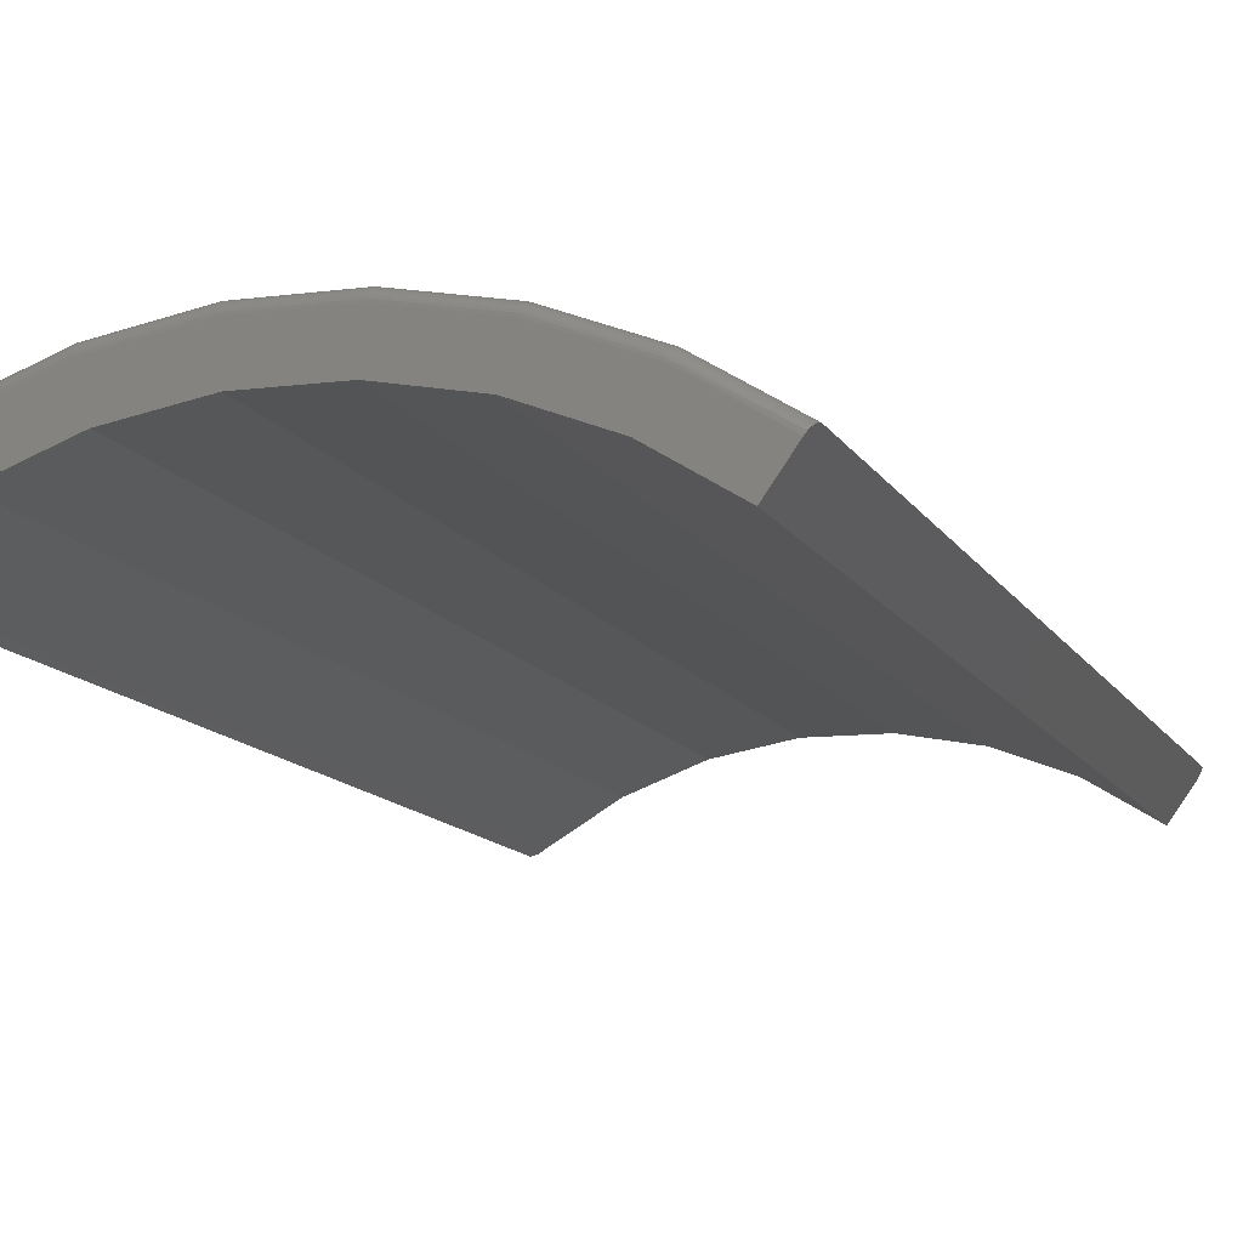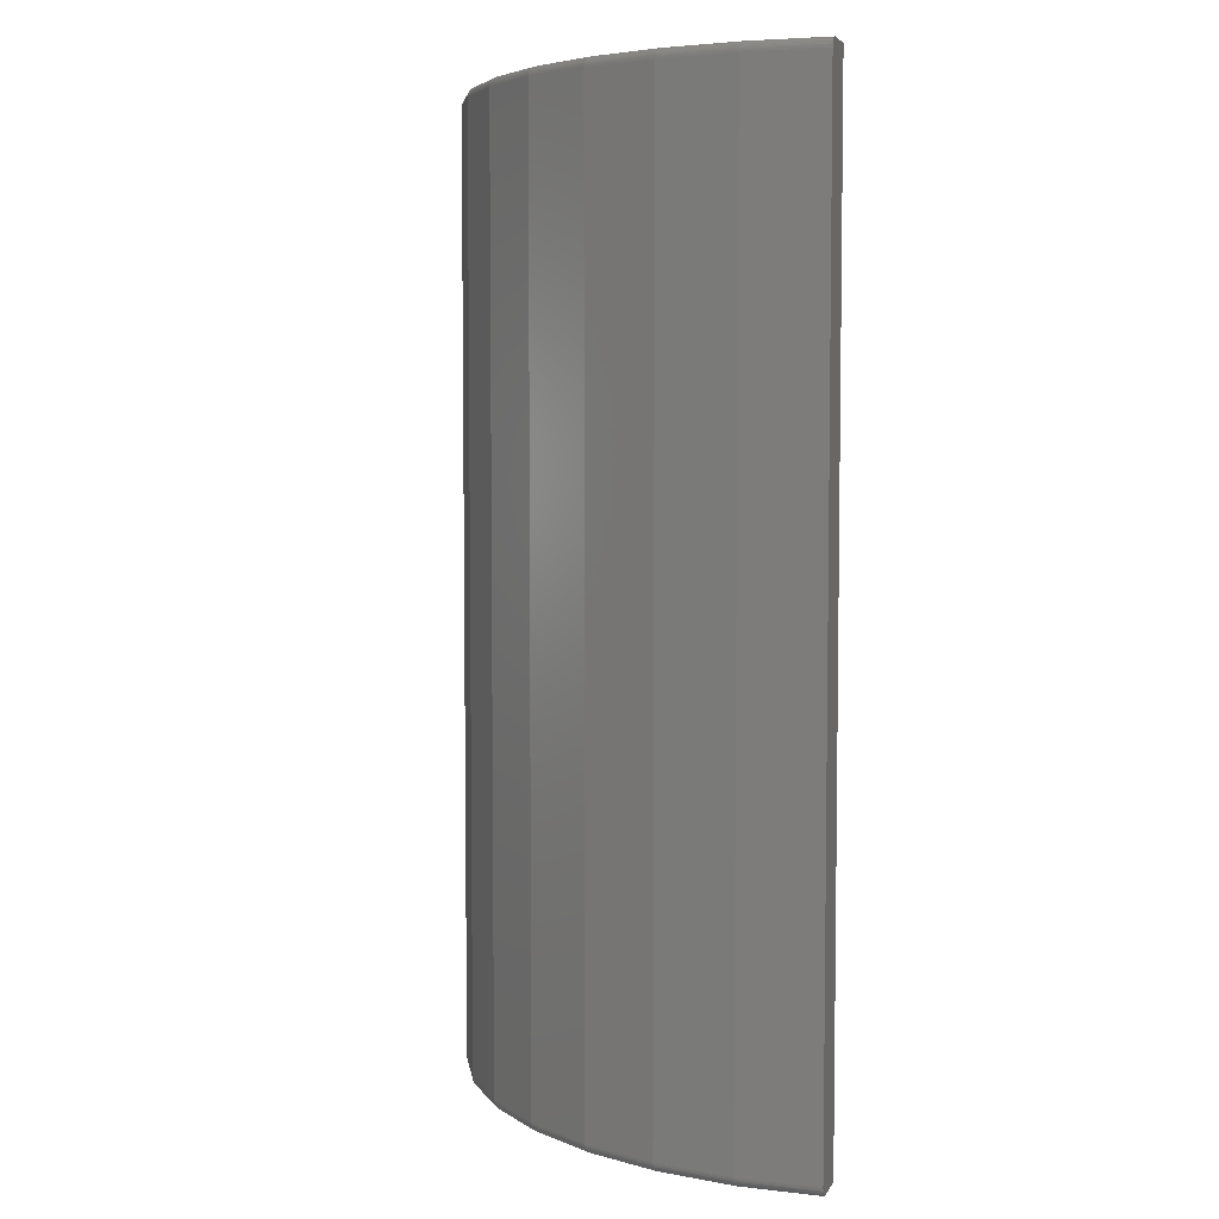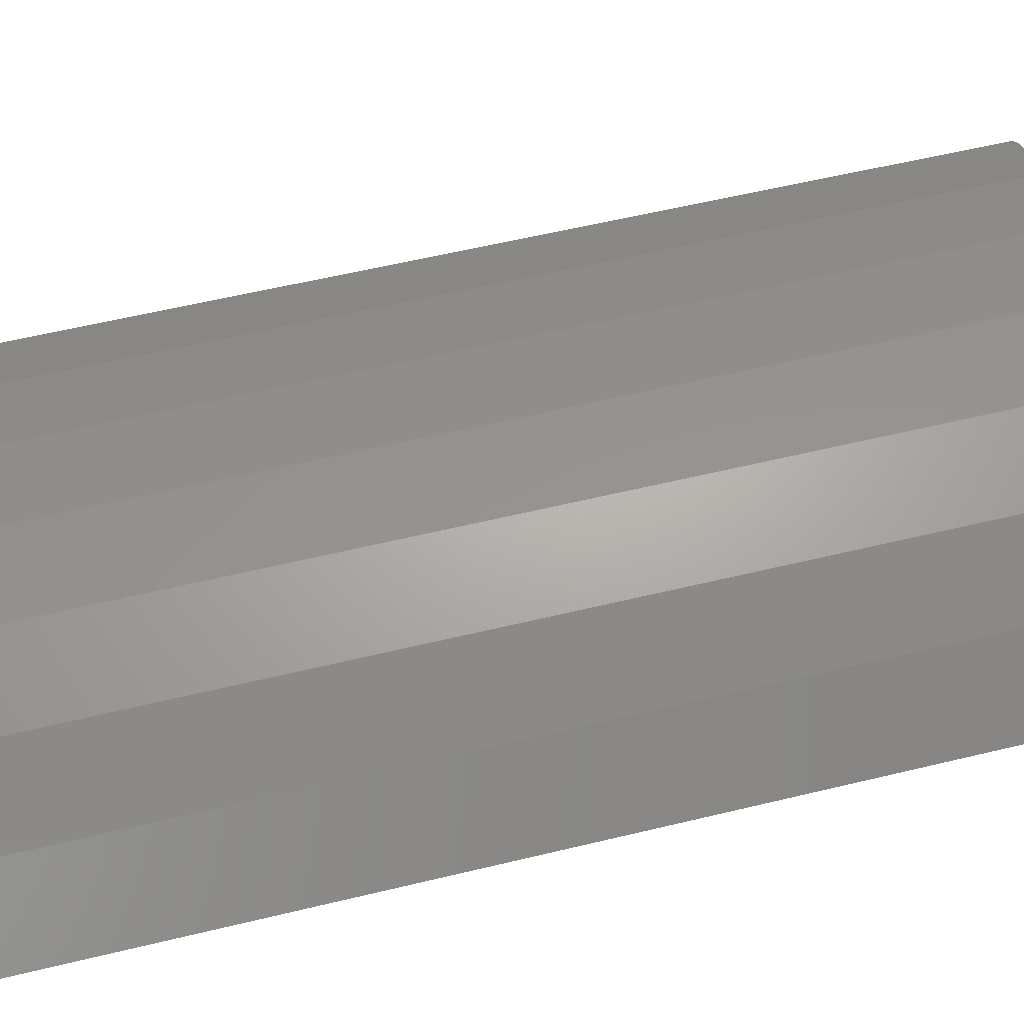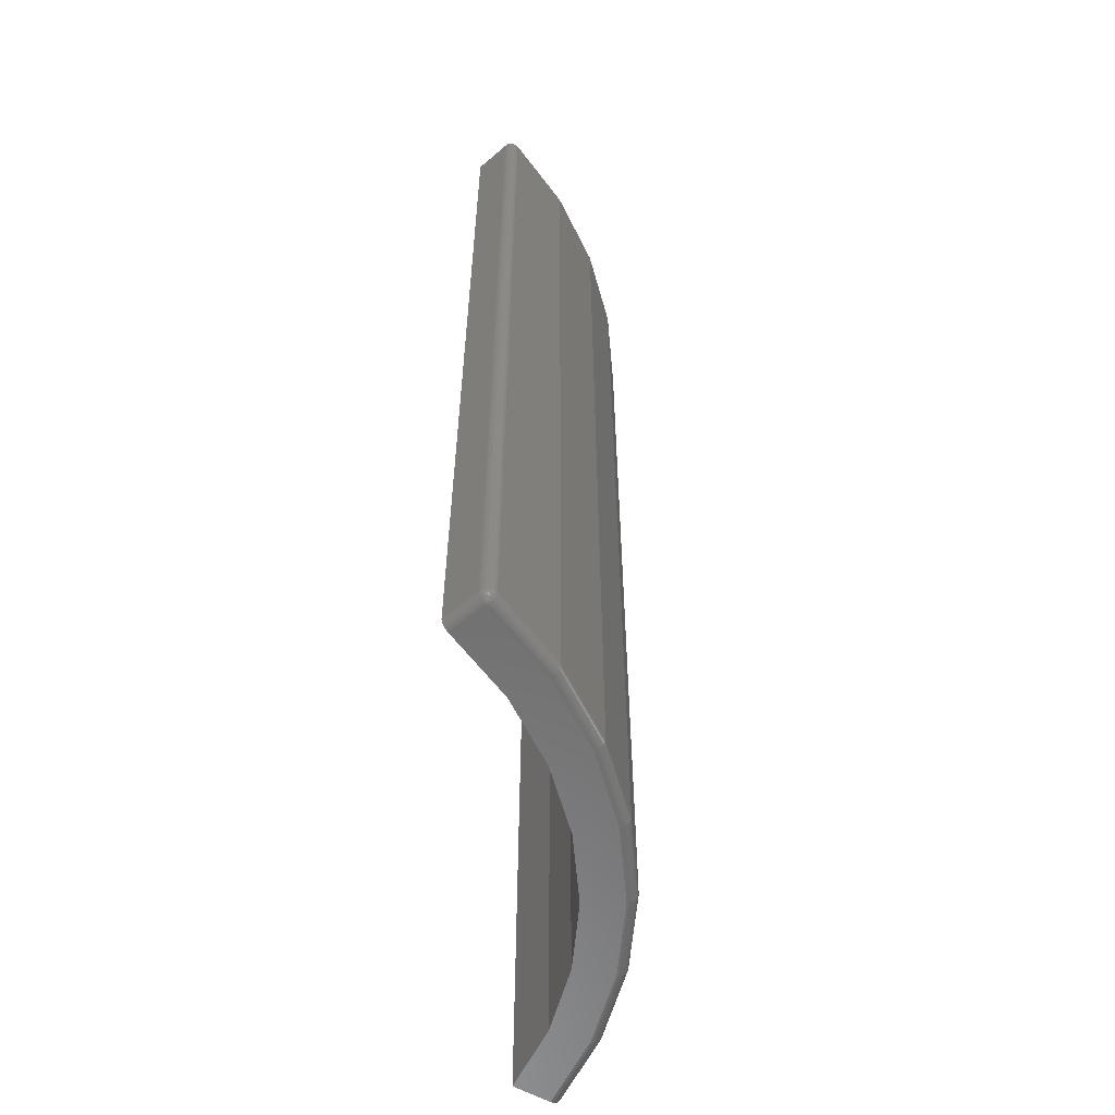
<metadata>
{"format":"stl","ext":"stl","renderer":"f3d","projection":"perspective","resolution":1024,"background":"white","views":[{"elev":-12.2,"azim":-160.8,"up":"+Y"},{"elev":5.2,"azim":-128.4,"up":"+Z"},{"elev":56.5,"azim":-104.3,"up":"+Y"},{"elev":-59.2,"azim":95.9,"up":"+Z"}]}
</metadata>
<code>
# stl→obj: 258 verts, 512 faces
v 0.1969 0.2703 0.007812
v 0.1969 0.2703 0.7422
v 0.198 0.2692 0.007812
v 0.198 0.2692 0.7422
v 0.199 0.268 0.007812
v 0.199 0.268 0.7422
v 0.1996 0.2667 0.007812
v 0.1996 0.2667 0.7422
v 0.2 0.2652 0.007812
v 0.2 0.2652 0.7422
v 0.2001 0.2637 0.007812
v 0.2001 0.2637 0.7422
v 0.1999 0.2622 0.007812
v 0.1999 0.2622 0.7422
v 0.1994 0.2607 0.007812
v 0.1994 0.2607 0.7422
v 0.1987 0.2594 0.007812
v 0.1987 0.2594 0.7422
v -0.2031 0.2656 0.007812
v -0.2031 0.2656 0.7422
v -0.1513 0.2981 0.007812
v -0.1513 0.2981 0.7422
v -0.09443 0.3205 0.007812
v -0.09443 0.3205 0.7422
v -0.03443 0.3323 0.007812
v -0.03443 0.3323 0.7422
v 0.02671 0.333 0.007812
v 0.02671 0.333 0.7422
v 0.08696 0.3226 0.007812
v 0.08696 0.3226 0.7422
v 0.1443 0.3015 0.007812
v 0.1443 0.3015 0.7422
v 0.1817 0.2357 0.007812
v 0.1817 0.2357 0.7422
v 0.08487 0.3151 0.75
v 0.02598 0.3253 0.75
v -0.03377 0.3246 0.75
v -0.1986 0.2593 0.75
v -0.1817 0.2357 0.75
v -0.1355 0.2647 0.75
v 0.0234 0.2961 0.75
v 0.1409 0.2944 0.75
v 0.07721 0.2869 0.75
v -0.09239 0.313 0.75
v -0.1479 0.291 0.75
v -0.03118 0.2953 0.75
v -0.08473 0.2848 0.75
v 0.1755 0.2403 0.75
v 0.1923 0.2639 0.75
v 0.1285 0.2681 0.75
v -0.1986 0.2593 0
v -0.2013 0.263 0.001505
v -0.2 0.2612 0.0003851
v -0.1817 0.2357 0
v -0.2 0.2612 0.7496
v -0.2012 0.263 0.7485
v -0.2023 0.2644 0.7468
v -0.2029 0.2653 0.7446
v -0.2029 0.2653 0.005444
v -0.2023 0.2644 0.003249
v 0.1792 0.2376 0.001505
v 0.1791 0.2376 0.7485
v 0.1774 0.2389 0.0003851
v 0.1805 0.2366 0.7468
v 0.1806 0.2366 0.003248
v 0.1815 0.2359 0.005443
v 0.1814 0.2359 0.7446
v 0.1774 0.2389 0.7496
v 0.1755 0.2403 0
v 0.1285 0.2681 0
v 0.07721 0.2869 0
v 0.0234 0.2961 0
v -0.03118 0.2953 0
v -0.08473 0.2848 0
v -0.1355 0.2647 0
v 0.1985 0.2595 0.7437
v 0.1976 0.2602 0.7465
v 0.1968 0.2607 0.7477
v 0.1958 0.2614 0.7487
v 0.1947 0.2622 0.7494
v 0.1982 0.2597 0.7452
v 0.1936 0.263 0.7498
v -0.1486 0.2924 0.7498
v -0.1499 0.2949 0.7487
v -0.1504 0.2959 0.7477
v -0.1509 0.2968 0.7465
v -0.1512 0.2974 0.7452
v -0.1493 0.2937 0.7494
v -0.1514 0.2978 0.7437
v 0.1416 0.2958 0.7498
v 0.1932 0.2652 0.7498
v 0.1422 0.2971 0.7494
v 0.1941 0.2663 0.7494
v 0.1428 0.2984 0.7487
v 0.1949 0.2674 0.7487
v 0.1433 0.2994 0.7477
v 0.1956 0.2684 0.7477
v 0.1437 0.3003 0.7465
v 0.1961 0.2692 0.7465
v 0.144 0.301 0.7452
v 0.1965 0.2698 0.7452
v 0.1442 0.3014 0.7437
v 0.1968 0.2701 0.7437
v 0.08527 0.3166 0.7498
v 0.08565 0.318 0.7494
v 0.086 0.3193 0.7487
v 0.0863 0.3205 0.7477
v 0.08655 0.3214 0.7465
v 0.08674 0.3221 0.7452
v 0.08686 0.3225 0.7437
v 0.02611 0.3268 0.7498
v 0.02622 0.3282 0.7494
v 0.02633 0.3296 0.7487
v 0.02642 0.3308 0.7477
v 0.0265 0.3317 0.7465
v 0.02656 0.3325 0.7452
v 0.02659 0.3329 0.7437
v -0.03392 0.3261 0.7498
v -0.03407 0.3275 0.7494
v -0.03421 0.3289 0.7487
v -0.03434 0.3301 0.7477
v -0.03444 0.331 0.7465
v -0.03451 0.3317 0.7452
v -0.03456 0.3322 0.7437
v -0.09282 0.3145 0.7498
v -0.09324 0.3159 0.7494
v -0.09362 0.3172 0.7487
v -0.09395 0.3183 0.7477
v -0.09423 0.3192 0.7465
v -0.09443 0.3199 0.7452
v -0.09455 0.3204 0.7437
v 0.1993 0.2608 0.7437
v 0.1973 0.2616 0.7477
v 0.1982 0.2612 0.7465
v 0.1989 0.261 0.7452
v 0.1953 0.2638 0.7494
v 0.1966 0.2638 0.7487
v 0.1977 0.2627 0.7477
v 0.1986 0.2624 0.7465
v 0.1993 0.2623 0.7452
v 0.1998 0.2622 0.7437
v 0.1951 0.265 0.7494
v 0.1964 0.2654 0.7487
v 0.1978 0.2637 0.7477
v 0.1978 0.2648 0.7477
v 0.1988 0.2637 0.7465
v 0.1987 0.265 0.7465
v 0.1995 0.2637 0.7452
v 0.1994 0.2651 0.7452
v 0.2 0.2637 0.7437
v 0.1999 0.2652 0.7437
v 0.1975 0.2659 0.7477
v 0.1984 0.2662 0.7465
v 0.1991 0.2664 0.7452
v 0.1995 0.2666 0.7437
v 0.197 0.2668 0.7477
v 0.1978 0.2673 0.7465
v 0.1985 0.2677 0.7452
v 0.1988 0.2679 0.7437
v 0.1979 0.2691 0.7437
v 0.1976 0.2688 0.7452
v 0.1971 0.2683 0.7465
v 0.1964 0.2677 0.7477
v 0.1936 0.263 0.0001501
v 0.1923 0.2639 0
v 0.1958 0.2614 0.001317
v 0.1968 0.2607 0.002288
v 0.1976 0.2602 0.003472
v 0.1982 0.2597 0.004823
v 0.1947 0.2622 0.0005947
v 0.1985 0.2595 0.006288
v -0.03377 0.3246 0
v 0.02598 0.3253 0
v 0.08487 0.3151 0
v 0.1409 0.2944 0
v -0.09239 0.313 0
v -0.1479 0.291 0
v -0.1514 0.2978 0.006288
v -0.1509 0.2968 0.003472
v -0.1504 0.2959 0.002288
v -0.1499 0.2949 0.001317
v -0.1493 0.2937 0.0005947
v -0.1512 0.2974 0.004823
v -0.1486 0.2924 0.0001501
v 0.1442 0.3014 0.006288
v 0.1968 0.2701 0.006288
v 0.144 0.301 0.004823
v 0.1965 0.2698 0.004823
v 0.1437 0.3003 0.003472
v 0.1961 0.2692 0.003472
v 0.1433 0.2994 0.002288
v 0.1956 0.2684 0.002288
v 0.1428 0.2984 0.001317
v 0.1949 0.2674 0.001317
v 0.1422 0.2971 0.0005947
v 0.1941 0.2663 0.0005947
v 0.1416 0.2958 0.0001501
v 0.1932 0.2652 0.0001501
v 0.08686 0.3225 0.006288
v 0.08674 0.3221 0.004823
v 0.08655 0.3214 0.003472
v 0.0863 0.3205 0.002288
v 0.086 0.3193 0.001317
v 0.08565 0.318 0.0005947
v 0.08527 0.3166 0.0001501
v 0.02659 0.3329 0.006288
v 0.02656 0.3325 0.004823
v 0.0265 0.3317 0.003472
v 0.02642 0.3308 0.002288
v 0.02633 0.3296 0.001317
v 0.02622 0.3282 0.0005947
v 0.02611 0.3268 0.0001501
v -0.03456 0.3322 0.006288
v -0.03451 0.3317 0.004823
v -0.03444 0.331 0.003472
v -0.03434 0.3301 0.002288
v -0.03421 0.3289 0.001317
v -0.03407 0.3275 0.0005947
v -0.03392 0.3261 0.0001501
v -0.09455 0.3204 0.006288
v -0.09443 0.3199 0.004823
v -0.09423 0.3192 0.003472
v -0.09395 0.3183 0.002288
v -0.09362 0.3172 0.001317
v -0.09324 0.3159 0.0005947
v -0.09282 0.3145 0.0001501
v 0.1986 0.2683 0.006152
v 0.199 0.2671 0.005401
v 0.1999 0.2652 0.006735
v 0.1997 0.2654 0.005698
v 0.2 0.2637 0.006545
v 0.1997 0.2639 0.005327
v 0.1998 0.2622 0.006404
v 0.1995 0.2624 0.00505
v 0.1993 0.2607 0.006318
v 0.1989 0.261 0.00488
v 0.1979 0.2688 0.005327
v 0.1981 0.2678 0.004204
v 0.1993 0.2657 0.004743
v 0.1987 0.2661 0.003906
v 0.1992 0.2643 0.004204
v 0.1986 0.2647 0.003219
v 0.1989 0.2628 0.003802
v 0.1982 0.2634 0.002709
v 0.1984 0.2614 0.003556
v 0.1976 0.262 0.002394
v 0.198 0.2666 0.003219
v 0.1978 0.2653 0.002411
v 0.1973 0.264 0.001811
v 0.1967 0.2627 0.001441
v 0.1973 0.2672 0.002709
v 0.1969 0.266 0.001811
v 0.1963 0.2647 0.001144
v 0.1956 0.2634 0.0007334
v 0.1944 0.2643 0.0002973
v 0.1952 0.2655 0.0007334
v 0.1959 0.2667 0.001441
v 0.1964 0.2678 0.002394
f 1 2 3
f 3 2 4
f 3 4 5
f 5 4 6
f 5 6 7
f 7 6 8
f 7 8 9
f 9 8 10
f 9 10 11
f 11 10 12
f 11 12 13
f 13 12 14
f 13 14 15
f 15 14 16
f 15 16 17
f 17 16 18
f 19 20 21
f 21 20 22
f 21 22 23
f 23 22 24
f 23 24 25
f 25 24 26
f 25 26 27
f 27 26 28
f 27 28 29
f 29 28 30
f 29 30 31
f 31 30 32
f 31 32 1
f 1 32 2
f 33 17 34
f 34 17 18
f 35 36 37
f 38 39 40
f 41 42 35
f 42 41 43
f 44 45 46
f 44 46 41
f 44 41 35
f 44 35 37
f 45 38 40
f 45 40 47
f 45 47 46
f 48 49 50
f 50 49 42
f 50 42 43
f 51 52 53
f 51 54 52
f 38 55 56
f 39 38 56
f 39 56 57
f 39 57 58
f 39 58 20
f 39 20 19
f 39 19 54
f 54 19 59
f 54 59 60
f 54 60 52
f 61 62 63
f 64 62 61
f 65 66 33
f 65 33 34
f 65 34 67
f 65 67 64
f 65 64 61
f 62 68 63
f 63 68 48
f 63 48 69
f 69 48 50
f 69 50 70
f 70 50 43
f 70 43 71
f 71 43 41
f 71 41 72
f 72 41 46
f 72 46 73
f 73 46 47
f 73 47 74
f 74 47 40
f 74 40 75
f 75 40 39
f 75 39 54
f 34 76 67
f 34 18 76
f 64 77 78
f 64 78 62
f 62 78 79
f 62 79 80
f 62 80 68
f 77 64 81
f 81 64 67
f 81 67 76
f 49 48 82
f 82 48 68
f 82 68 80
f 38 83 55
f 38 45 83
f 56 84 85
f 56 85 57
f 57 85 86
f 57 86 87
f 57 87 58
f 84 56 88
f 88 56 55
f 88 55 83
f 22 20 89
f 89 20 58
f 89 58 87
f 42 49 90
f 90 49 91
f 90 91 92
f 92 91 93
f 92 93 94
f 94 93 95
f 94 95 96
f 96 95 97
f 96 97 98
f 98 97 99
f 98 99 100
f 100 99 101
f 100 101 102
f 102 101 103
f 102 103 32
f 32 103 2
f 35 42 104
f 104 42 90
f 104 90 105
f 105 90 92
f 105 92 106
f 106 92 94
f 106 94 107
f 107 94 96
f 107 96 108
f 108 96 98
f 108 98 109
f 109 98 100
f 109 100 110
f 110 100 102
f 110 102 30
f 30 102 32
f 36 35 111
f 111 35 104
f 111 104 112
f 112 104 105
f 112 105 113
f 113 105 106
f 113 106 114
f 114 106 107
f 114 107 115
f 115 107 108
f 115 108 116
f 116 108 109
f 116 109 117
f 117 109 110
f 117 110 28
f 28 110 30
f 37 36 118
f 118 36 111
f 118 111 119
f 119 111 112
f 119 112 120
f 120 112 113
f 120 113 121
f 121 113 114
f 121 114 122
f 122 114 115
f 122 115 123
f 123 115 116
f 123 116 124
f 124 116 117
f 124 117 26
f 26 117 28
f 44 37 125
f 125 37 118
f 125 118 126
f 126 118 119
f 126 119 127
f 127 119 120
f 127 120 128
f 128 120 121
f 128 121 129
f 129 121 122
f 129 122 130
f 130 122 123
f 130 123 131
f 131 123 124
f 131 124 24
f 24 124 26
f 45 44 83
f 83 44 125
f 83 125 88
f 88 125 126
f 88 126 84
f 84 126 127
f 84 127 85
f 85 127 128
f 85 128 86
f 86 128 129
f 86 129 87
f 87 129 130
f 87 130 89
f 89 130 131
f 89 131 22
f 22 131 24
f 18 132 76
f 18 16 132
f 133 79 78
f 78 77 133
f 133 77 134
f 77 81 134
f 134 81 135
f 81 76 135
f 135 76 132
f 136 82 80
f 80 79 136
f 136 79 137
f 79 133 137
f 137 133 138
f 133 134 138
f 138 134 139
f 134 135 139
f 139 135 140
f 135 132 140
f 140 132 141
f 132 16 141
f 141 16 14
f 49 82 91
f 82 136 91
f 91 136 142
f 136 137 142
f 142 137 143
f 137 144 143
f 143 144 145
f 144 146 145
f 145 146 147
f 146 148 147
f 147 148 149
f 148 150 149
f 149 150 151
f 150 12 151
f 151 12 10
f 152 143 145
f 145 147 152
f 152 147 153
f 147 149 153
f 153 149 154
f 149 151 154
f 154 151 155
f 151 10 155
f 155 10 8
f 93 91 142
f 142 143 93
f 93 143 95
f 143 152 95
f 95 152 156
f 152 153 156
f 156 153 157
f 153 154 157
f 157 154 158
f 154 155 158
f 158 155 159
f 155 8 159
f 159 8 6
f 4 2 160
f 160 2 103
f 160 103 161
f 161 103 101
f 161 101 162
f 162 101 99
f 162 99 163
f 163 99 97
f 163 97 95
f 14 12 141
f 141 12 150
f 141 150 140
f 140 150 148
f 140 148 139
f 139 148 146
f 139 146 138
f 138 146 144
f 138 144 137
f 6 4 159
f 159 4 160
f 159 160 158
f 158 160 161
f 158 161 157
f 157 161 162
f 157 162 156
f 156 162 163
f 156 163 95
f 69 164 63
f 69 165 164
f 61 166 167
f 61 167 65
f 65 167 168
f 65 168 169
f 65 169 66
f 166 61 170
f 170 61 63
f 170 63 164
f 17 33 171
f 171 33 66
f 171 66 169
f 172 173 174
f 75 54 51
f 174 175 72
f 71 72 175
f 176 172 174
f 176 174 72
f 176 72 73
f 176 73 177
f 177 73 74
f 177 74 75
f 177 75 51
f 71 175 70
f 70 175 165
f 70 165 69
f 19 178 59
f 19 21 178
f 60 179 180
f 60 180 52
f 52 180 181
f 52 181 182
f 52 182 53
f 179 60 183
f 183 60 59
f 183 59 178
f 177 51 184
f 184 51 53
f 184 53 182
f 31 1 185
f 185 1 186
f 185 186 187
f 187 186 188
f 187 188 189
f 189 188 190
f 189 190 191
f 191 190 192
f 191 192 193
f 193 192 194
f 193 194 195
f 195 194 196
f 195 196 197
f 197 196 198
f 197 198 175
f 175 198 165
f 29 31 199
f 199 31 185
f 199 185 200
f 200 185 187
f 200 187 201
f 201 187 189
f 201 189 202
f 202 189 191
f 202 191 203
f 203 191 193
f 203 193 204
f 204 193 195
f 204 195 205
f 205 195 197
f 205 197 174
f 174 197 175
f 27 29 206
f 206 29 199
f 206 199 207
f 207 199 200
f 207 200 208
f 208 200 201
f 208 201 209
f 209 201 202
f 209 202 210
f 210 202 203
f 210 203 211
f 211 203 204
f 211 204 212
f 212 204 205
f 212 205 173
f 173 205 174
f 25 27 213
f 213 27 206
f 213 206 214
f 214 206 207
f 214 207 215
f 215 207 208
f 215 208 216
f 216 208 209
f 216 209 217
f 217 209 210
f 217 210 218
f 218 210 211
f 218 211 219
f 219 211 212
f 219 212 172
f 172 212 173
f 23 25 220
f 220 25 213
f 220 213 221
f 221 213 214
f 221 214 222
f 222 214 215
f 222 215 223
f 223 215 216
f 223 216 224
f 224 216 217
f 224 217 225
f 225 217 218
f 225 218 226
f 226 218 219
f 226 219 176
f 176 219 172
f 21 23 178
f 178 23 220
f 178 220 183
f 183 220 221
f 183 221 179
f 179 221 222
f 179 222 180
f 180 222 223
f 180 223 181
f 181 223 224
f 181 224 182
f 182 224 225
f 182 225 184
f 184 225 226
f 184 226 177
f 177 226 176
f 227 3 5
f 5 7 227
f 227 7 228
f 7 229 228
f 228 229 230
f 229 231 230
f 230 231 232
f 231 233 232
f 232 233 234
f 233 235 234
f 234 235 236
f 235 171 236
f 236 171 169
f 1 3 186
f 3 227 186
f 186 227 237
f 227 228 237
f 237 228 238
f 228 239 238
f 238 239 240
f 239 241 240
f 240 241 242
f 241 243 242
f 242 243 244
f 243 245 244
f 244 245 246
f 245 168 246
f 246 168 167
f 247 238 240
f 240 242 247
f 247 242 248
f 242 244 248
f 248 244 249
f 244 246 249
f 249 246 250
f 246 167 250
f 250 167 166
f 188 186 237
f 237 238 188
f 188 238 190
f 238 247 190
f 190 247 251
f 247 248 251
f 251 248 252
f 248 249 252
f 252 249 253
f 249 250 253
f 253 250 254
f 250 166 254
f 254 166 170
f 164 165 255
f 255 165 198
f 255 198 256
f 256 198 196
f 256 196 257
f 257 196 194
f 257 194 258
f 258 194 192
f 258 192 190
f 17 171 15
f 15 171 235
f 15 235 13
f 13 235 233
f 13 233 11
f 11 233 231
f 11 231 9
f 9 231 229
f 9 229 7
f 169 168 236
f 236 168 245
f 236 245 234
f 234 245 243
f 234 243 232
f 232 243 241
f 232 241 230
f 230 241 239
f 230 239 228
f 170 164 254
f 254 164 255
f 254 255 253
f 253 255 256
f 253 256 252
f 252 256 257
f 252 257 251
f 251 257 258
f 251 258 190

</code>
